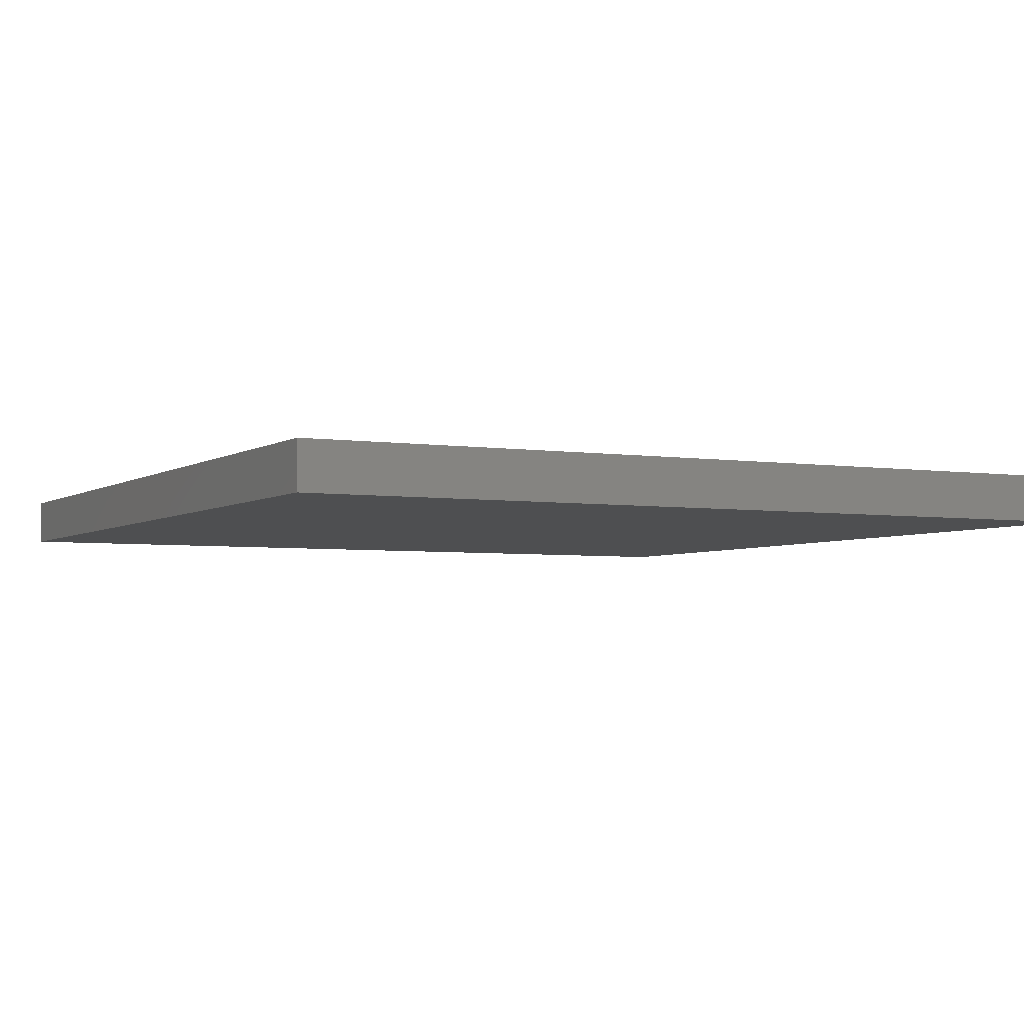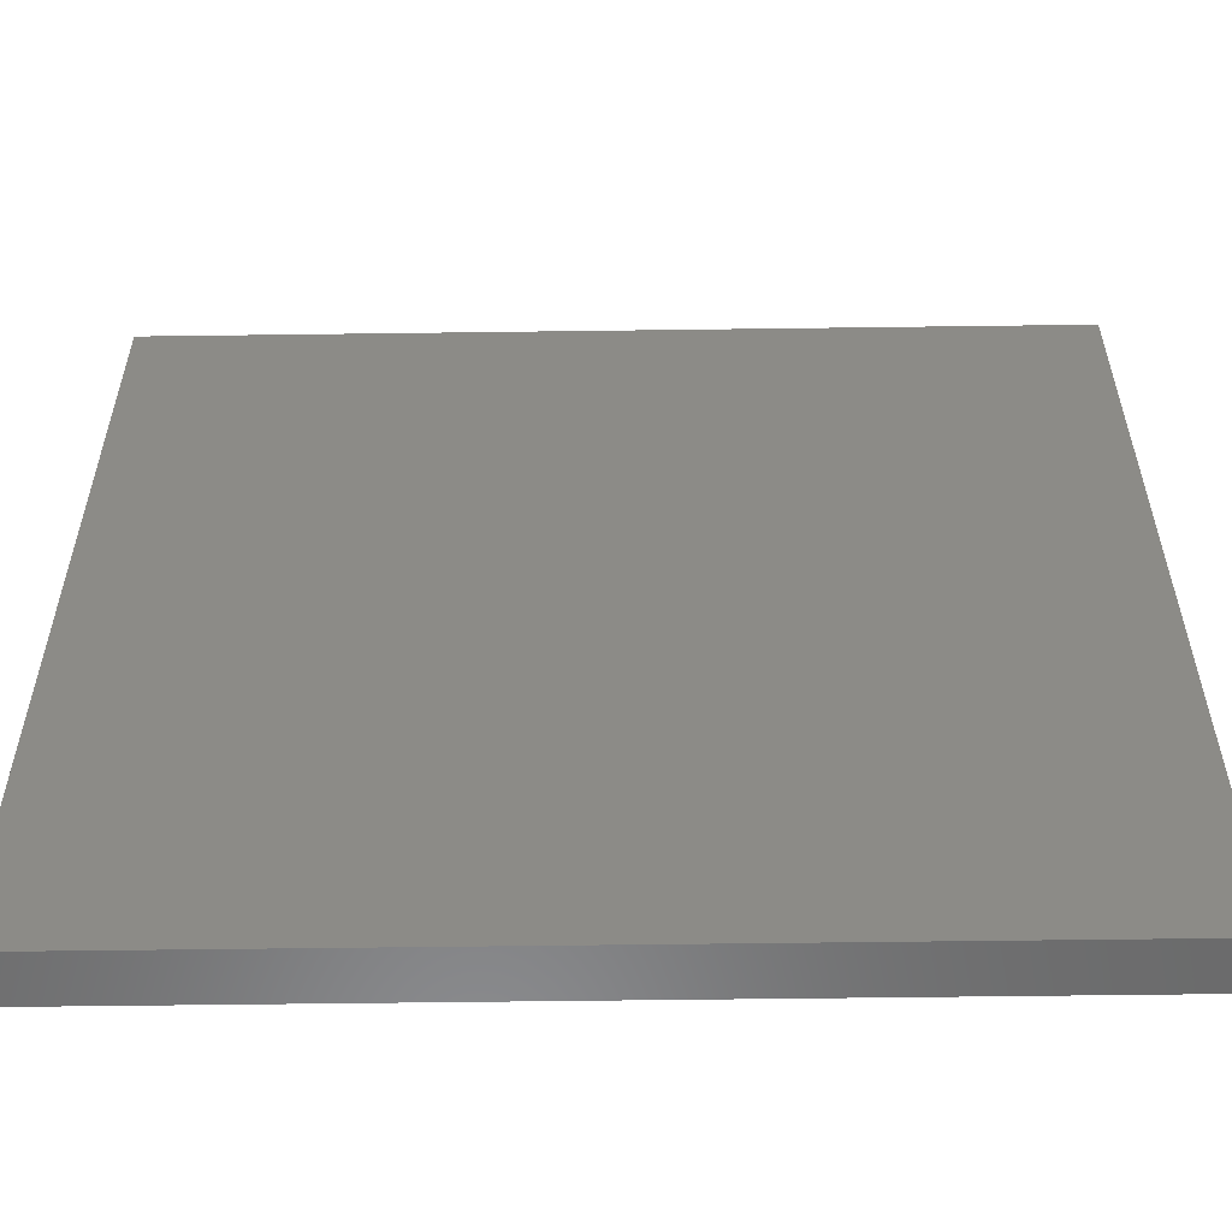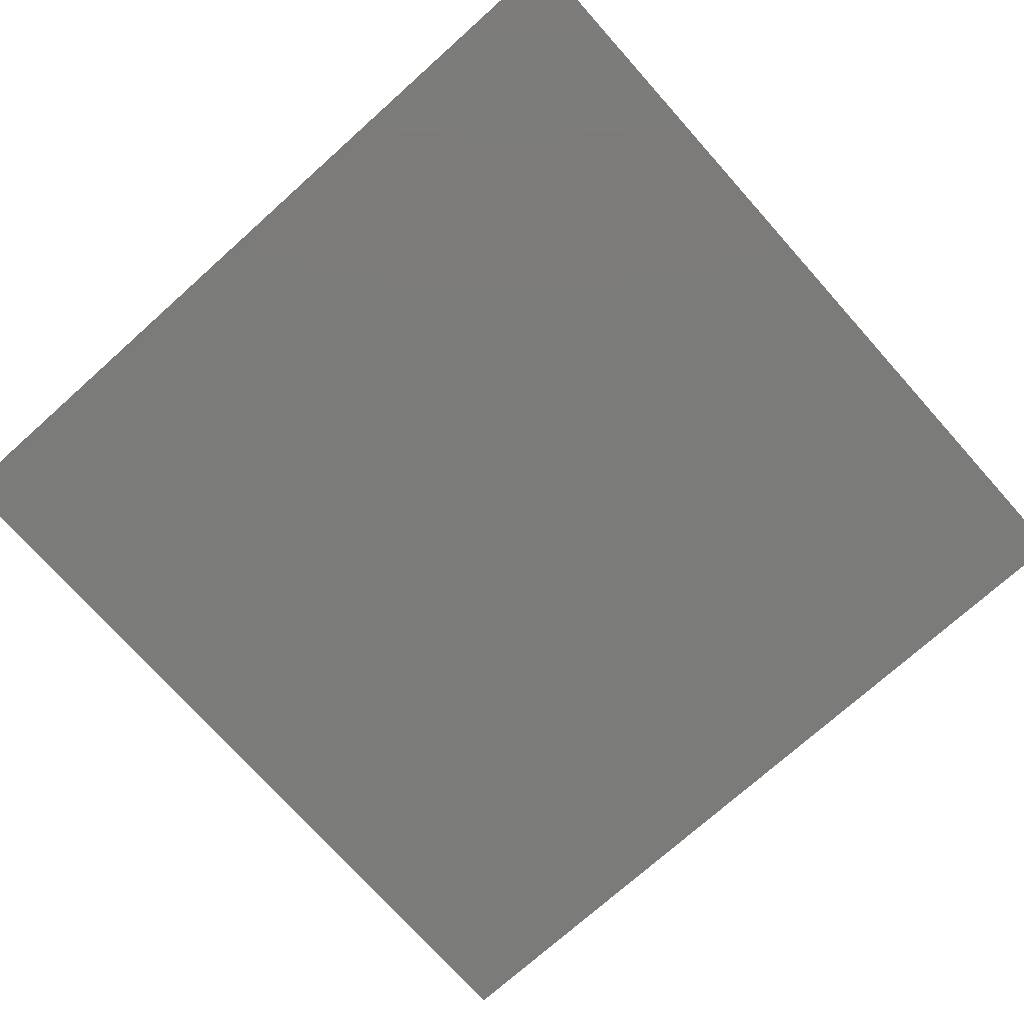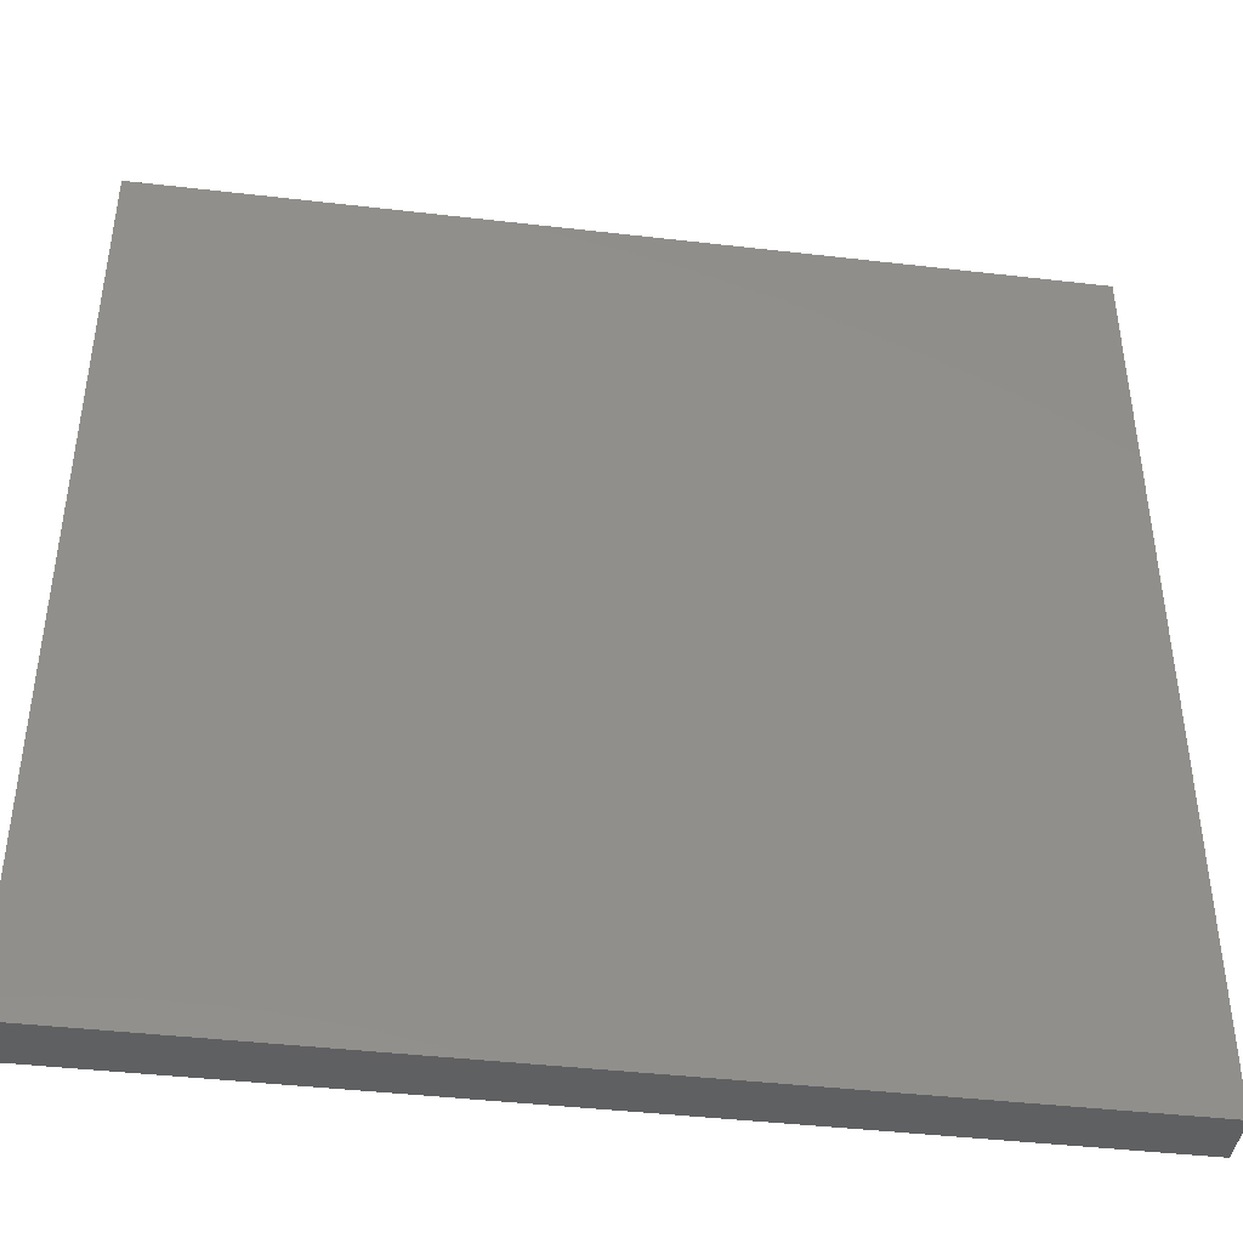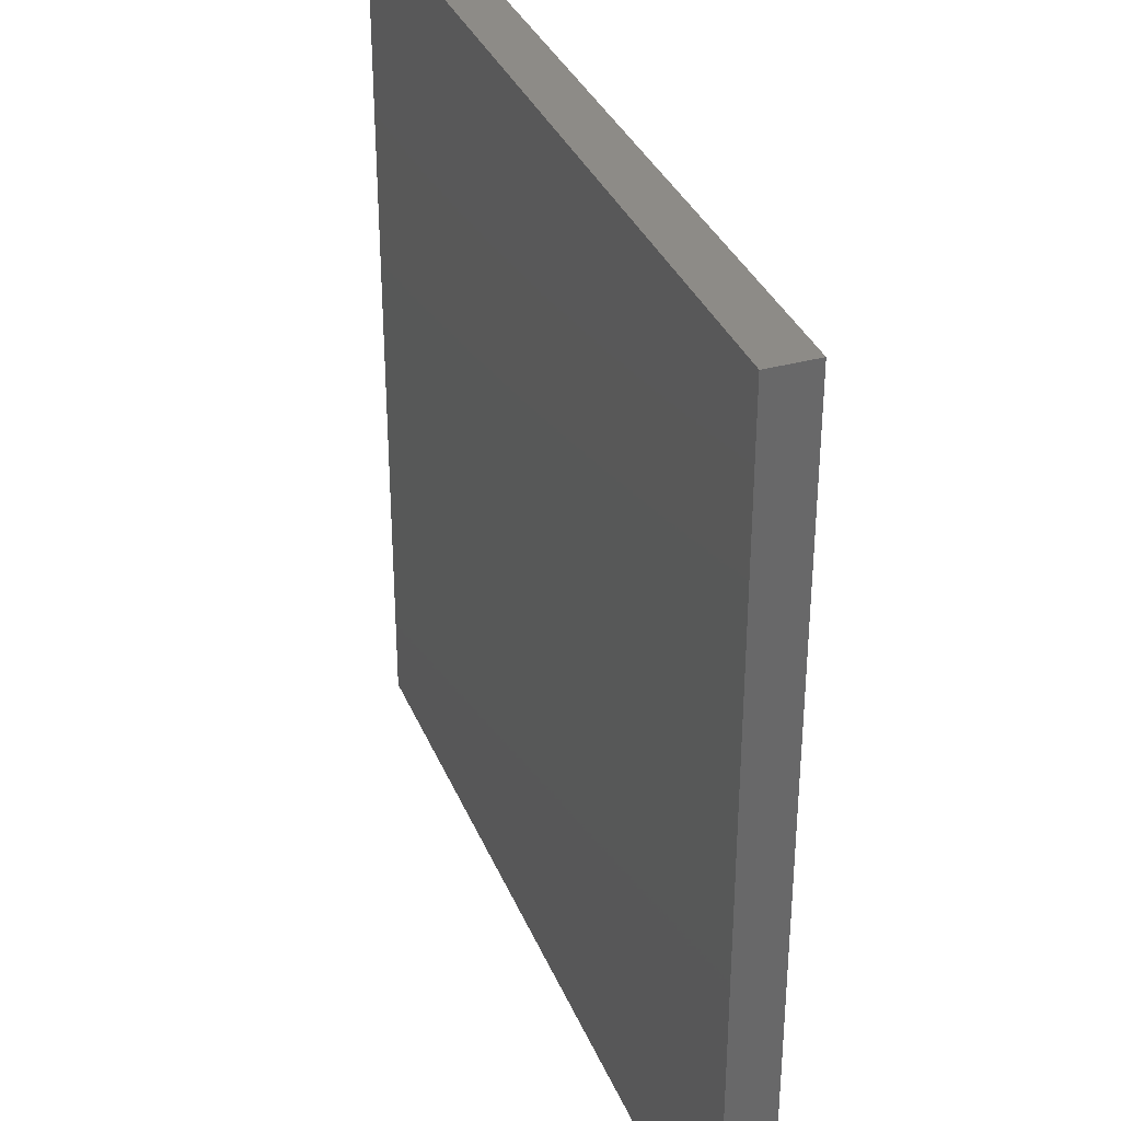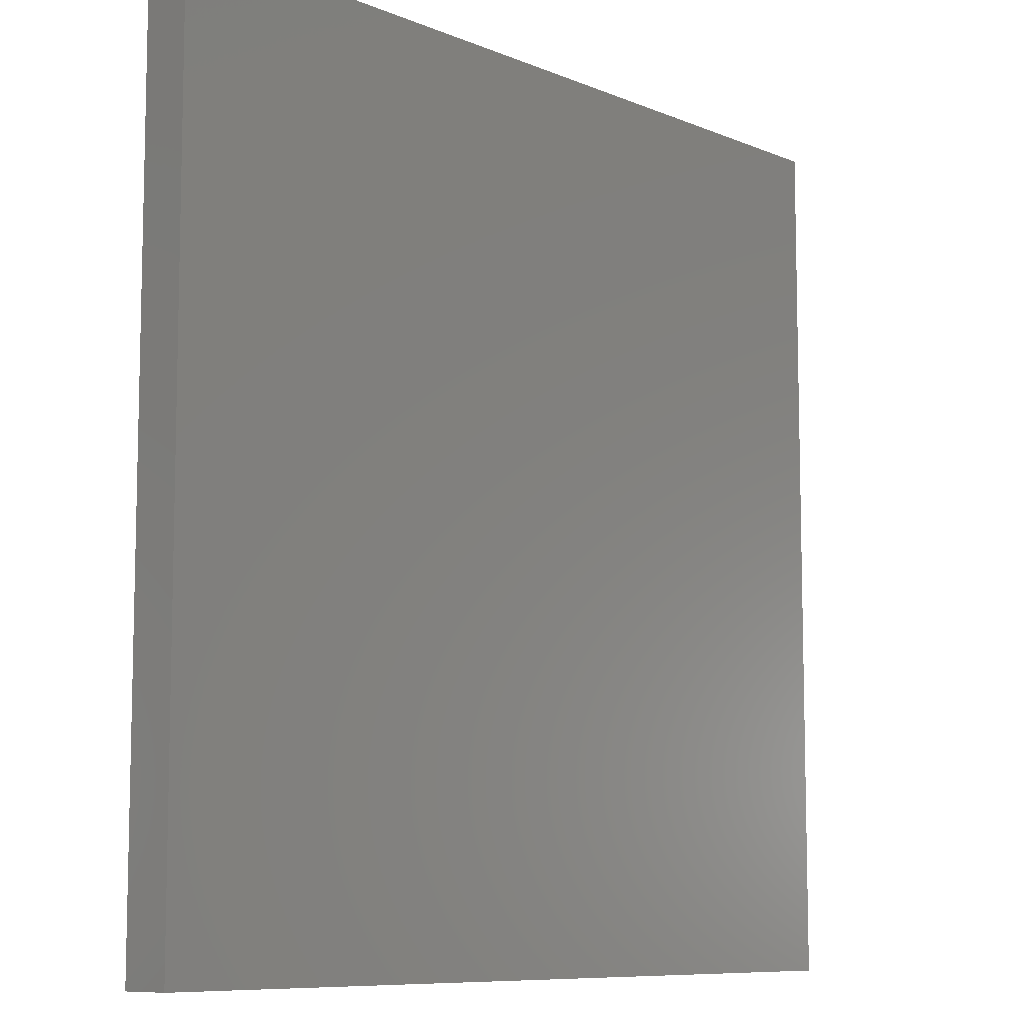
<metadata>
{"format":"stl","ext":"stl","renderer":"f3d","projection":"perspective","resolution":1024,"background":"white","views":[{"elev":-4.0,"azim":-27.3,"up":"+Y"},{"elev":-56.9,"azim":-179.2,"up":"+Z"},{"elev":-74.2,"azim":-48.2,"up":"+Y"},{"elev":-42.5,"azim":172.1,"up":"+Z"},{"elev":34.4,"azim":69.6,"up":"+Z"},{"elev":-8.8,"azim":132.0,"up":"+Z"}]}
</metadata>
<code>
# stl→obj: 8 verts, 12 faces
v 4 -8.945 2
v 4 -8.945 3
v 5 -8.945 2
v 5 -8.945 3
v 4 -9 3
v 4 -9 2
v 5 -9 2
v 5 -9 3
f 1 2 3
f 3 2 4
f 2 1 5
f 5 1 6
f 1 3 6
f 6 3 7
f 4 2 8
f 8 2 5
f 5 6 8
f 8 6 7
f 3 4 7
f 7 4 8

</code>
